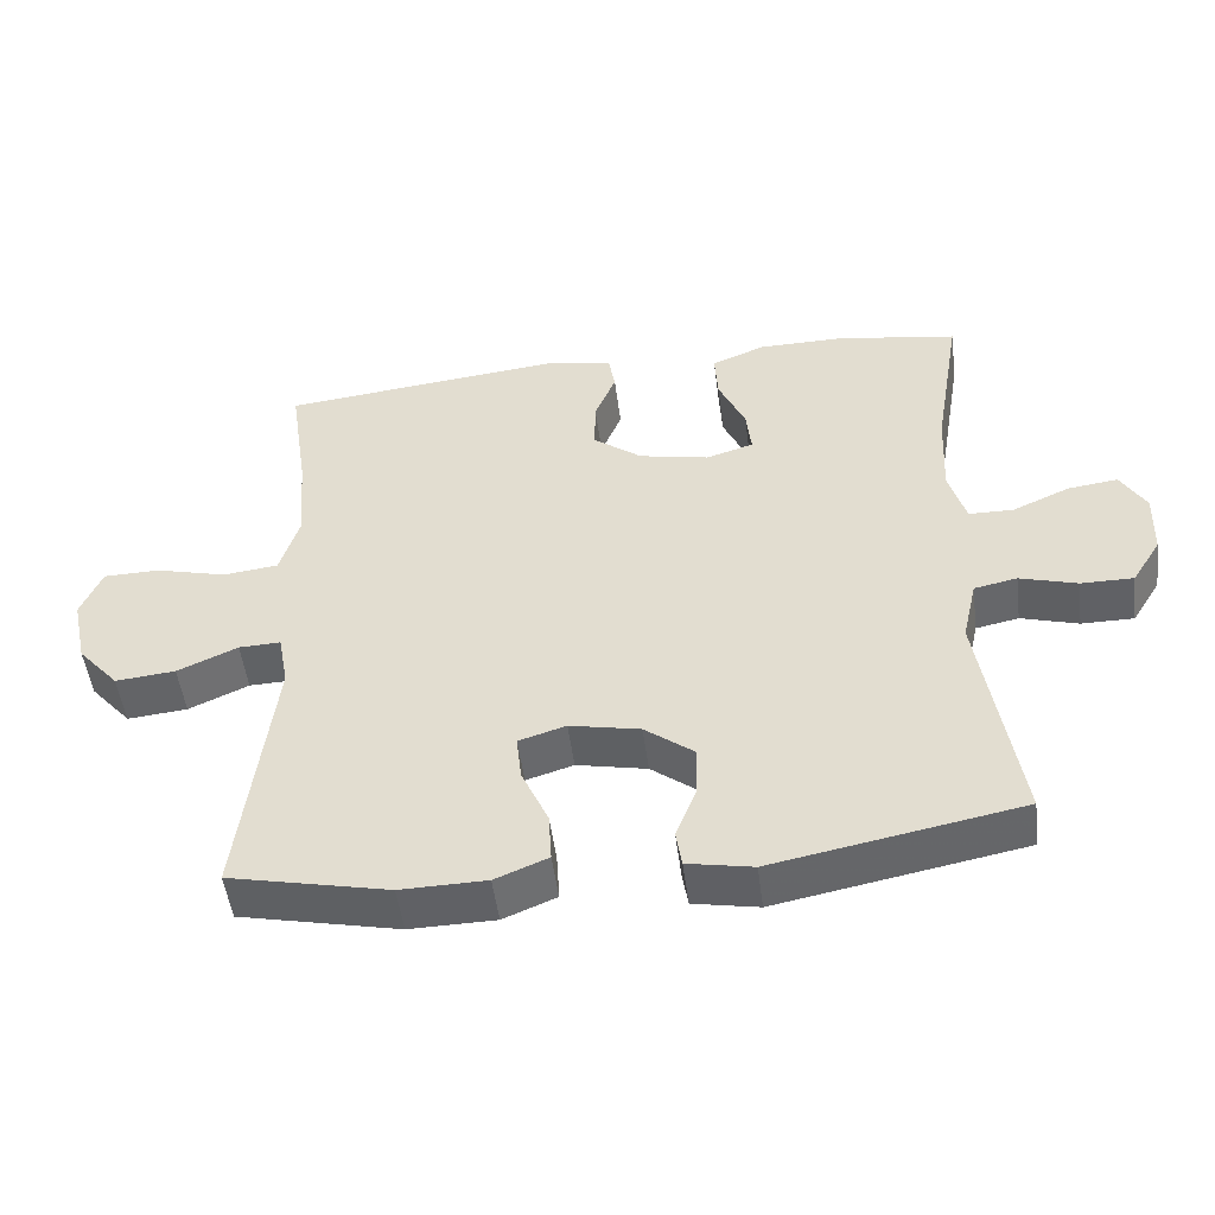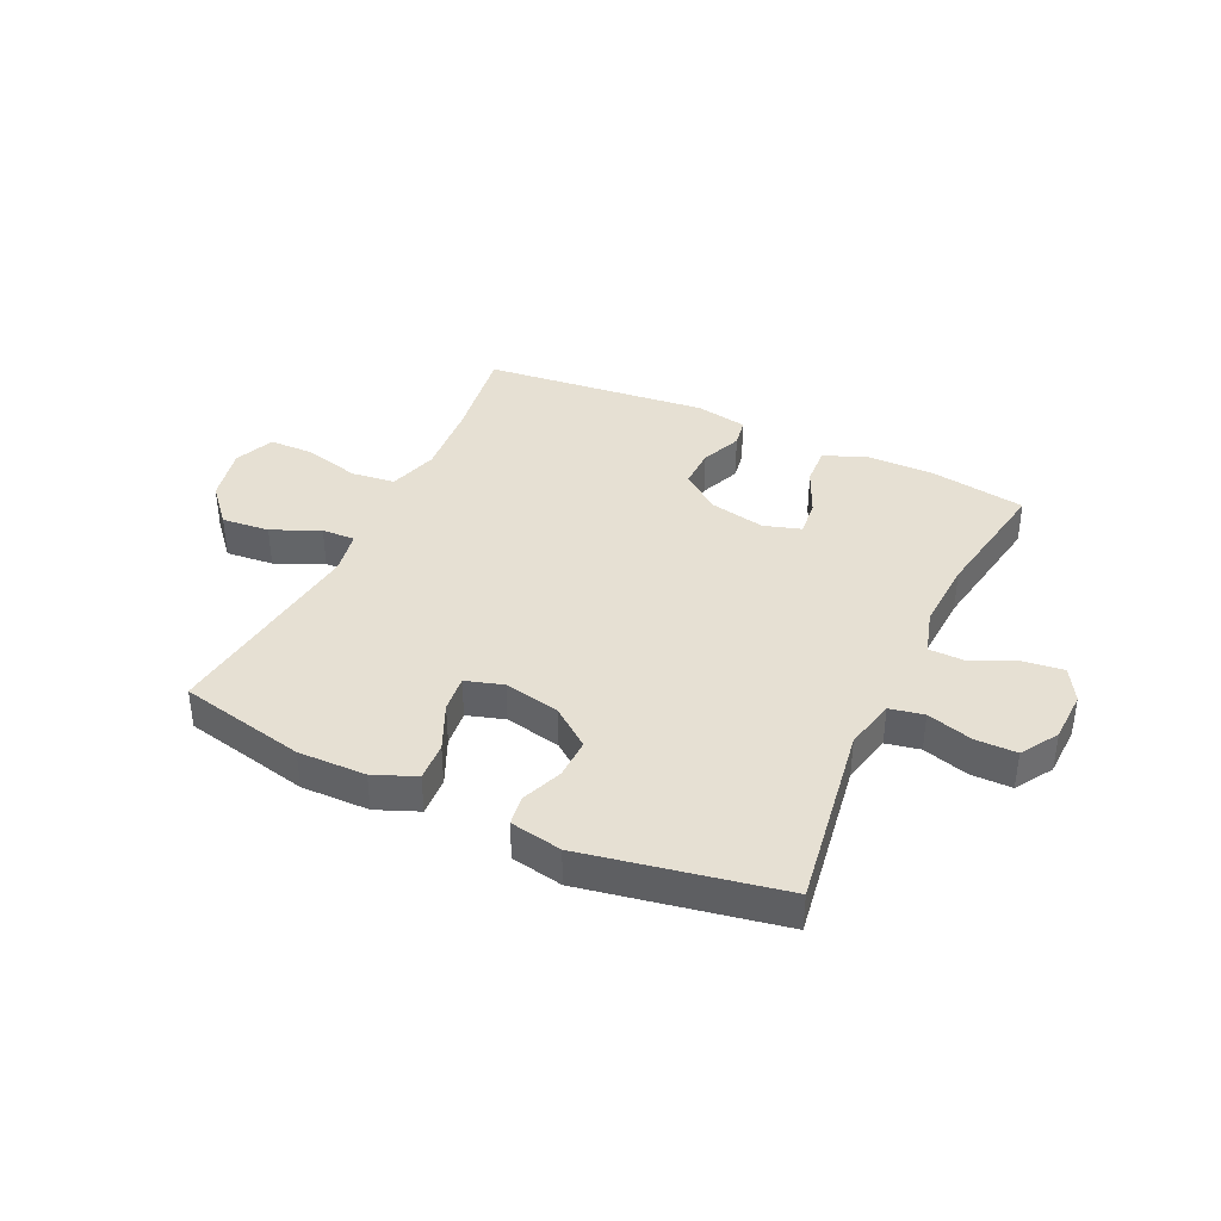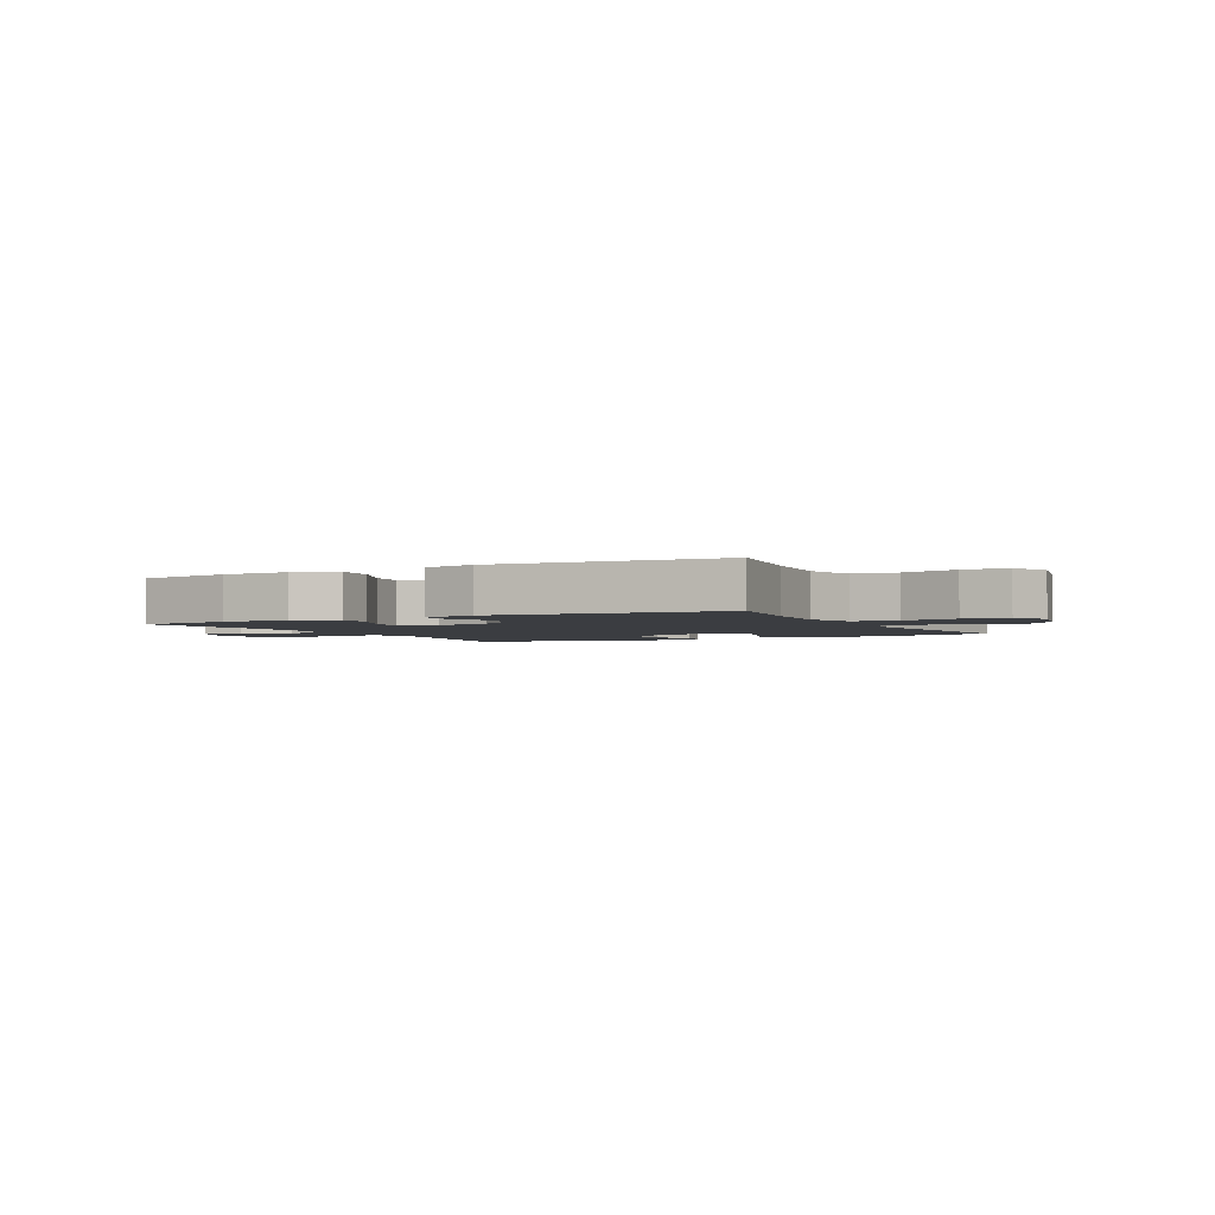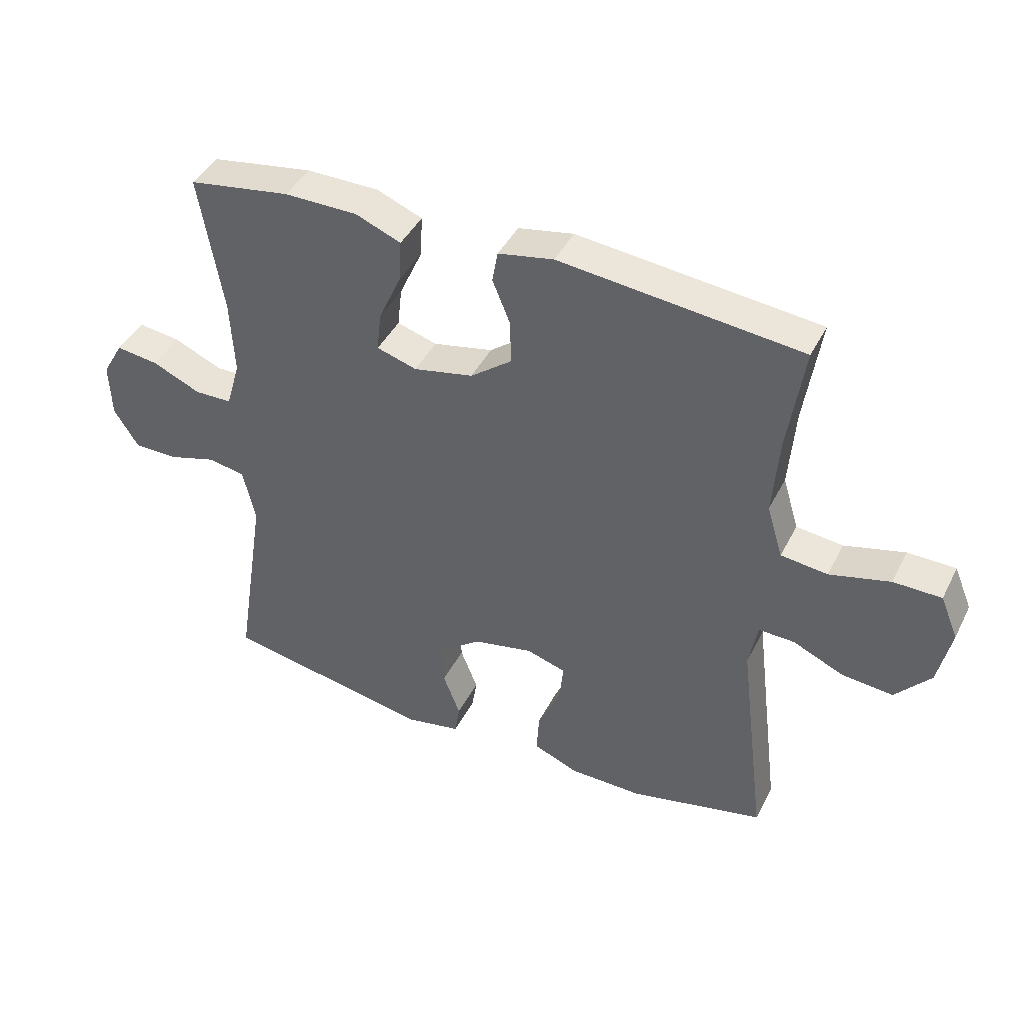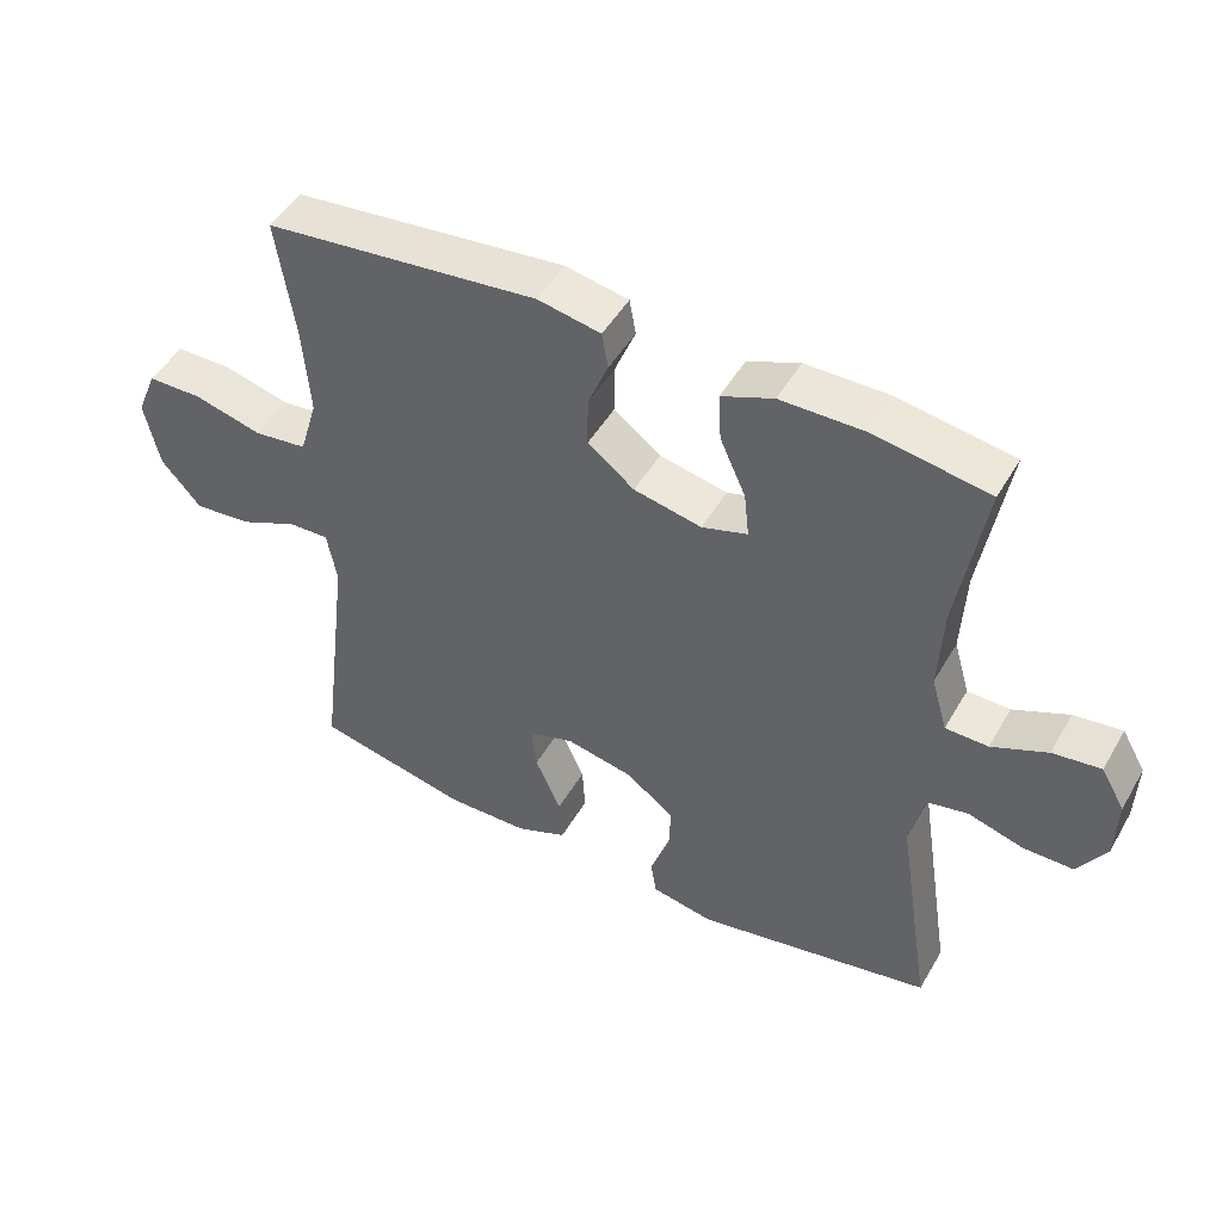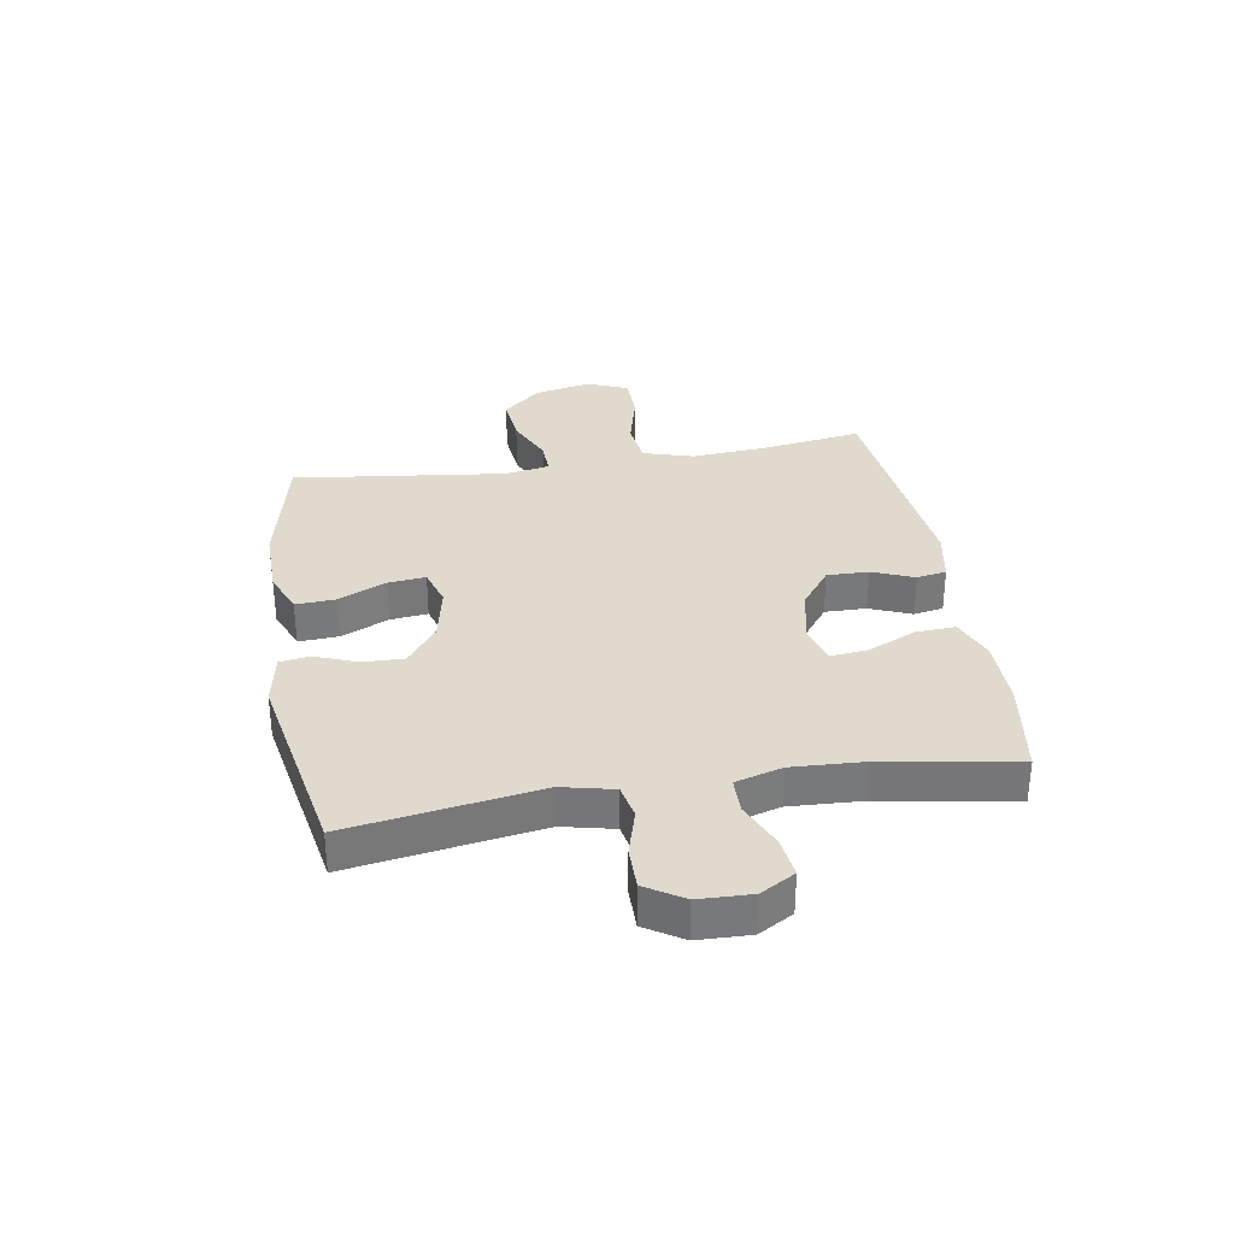
<metadata>
{"format":"obj","ext":"obj","renderer":"f3d","projection":"perspective","resolution":1024,"background":"white","views":[{"elev":-50.1,"azim":-172.7,"up":"+Z"},{"elev":38.5,"azim":-154.8,"up":"+Y"},{"elev":-2.6,"azim":27.8,"up":"+Y"},{"elev":42.5,"azim":25.2,"up":"+Z"},{"elev":48.0,"azim":-151.1,"up":"+Z"},{"elev":32.7,"azim":-99.3,"up":"+Y"}]}
</metadata>
<code>
v 0.5 0.07 0.5
v 0.474 0.07 0.326
v 0.464 0.07 0.197
v 0.49 0.07 0.111
v 0.566 0.07 0.102
v 0.664 0.07 0.127
v 0.742 0.07 0.126
v 0.771 0.07 0.056
v 0.75 0.07 -0.041
v 0.693 0.07 -0.106
v 0.61 0.07 -0.098
v 0.527 0.07 -0.061
v 0.469 0.07 -0.059
v 0.455 0.07 -0.135
v 0.5 0.07 -0.5
v 0.28 0.07 -0.548
v 0.162 0.07 -0.546
v 0.089 0.07 -0.516
v 0.093 0.07 -0.448
v 0.13 0.07 -0.366
v 0.137 0.07 -0.302
v 0.072 0.07 -0.282
v -0.025 0.07 -0.302
v -0.093 0.07 -0.354
v -0.091 0.07 -0.424
v -0.063 0.07 -0.496
v -0.071 0.07 -0.547
v -0.161 0.07 -0.564
v -0.5 0.07 -0.5
v -0.449 0.07 -0.176
v -0.469 0.07 -0.088
v -0.528 0.07 -0.076
v -0.607 0.07 -0.099
v -0.679 0.07 -0.099
v -0.719 0.07 -0.035
v -0.722 0.07 0.055
v -0.688 0.07 0.114
v -0.619 0.07 0.105
v -0.54 0.07 0.07
v -0.479 0.07 0.071
v -0.456 0.07 0.15
v -0.462 0.07 0.273
v -0.5 0.07 0.5
v -0.334 0.07 0.526
v -0.216 0.07 0.525
v -0.142 0.07 0.495
v -0.146 0.07 0.427
v -0.183 0.07 0.345
v -0.19 0.07 0.281
v -0.125 0.07 0.261
v -0.028 0.07 0.281
v 0.039 0.07 0.332
v 0.038 0.07 0.403
v 0.009 0.07 0.474
v 0.018 0.07 0.525
v 0.108 0.07 0.542
v 0.5 0 0.5
v 0.474 0 0.326
v 0.464 0 0.197
v 0.49 0 0.111
v 0.566 0 0.102
v 0.664 0 0.127
v 0.742 0 0.126
v 0.771 0 0.056
v 0.75 0 -0.041
v 0.693 0 -0.106
v 0.61 0 -0.098
v 0.527 0 -0.061
v 0.469 0 -0.059
v 0.455 0 -0.135
v 0.5 0 -0.5
v 0.28 0 -0.548
v 0.162 0 -0.546
v 0.089 0 -0.516
v 0.093 0 -0.448
v 0.13 0 -0.366
v 0.137 0 -0.302
v 0.072 0 -0.282
v -0.025 0 -0.302
v -0.093 0 -0.354
v -0.091 0 -0.424
v -0.063 0 -0.496
v -0.071 0 -0.547
v -0.161 0 -0.564
v -0.5 0 -0.5
v -0.449 0 -0.176
v -0.469 0 -0.088
v -0.528 0 -0.076
v -0.607 0 -0.099
v -0.679 0 -0.099
v -0.719 0 -0.035
v -0.722 0 0.055
v -0.688 0 0.114
v -0.619 0 0.105
v -0.54 0 0.07
v -0.479 0 0.071
v -0.456 0 0.15
v -0.462 0 0.273
v -0.5 0 0.5
v -0.334 0 0.526
v -0.216 0 0.525
v -0.142 0 0.495
v -0.146 0 0.427
v -0.183 0 0.345
v -0.19 0 0.281
v -0.125 0 0.261
v -0.028 0 0.281
v 0.039 0 0.332
v 0.038 0 0.403
v 0.009 0 0.474
v 0.018 0 0.525
v 0.108 0 0.542
f 56 1 2
f 55 56 2
f 54 55 2
f 53 54 2
f 52 53 2 3
f 51 52 3 4
f 50 51 4
f 46 47 48
f 45 46 48
f 44 45 48
f 43 44 48
f 42 43 48
f 41 42 48 49
f 40 41 49 50
f 37 38 39
f 36 37 39
f 35 36 39
f 34 35 39
f 33 34 39
f 32 33 39
f 31 32 39 40
f 40 50 4
f 31 40 4
f 30 31 4
f 28 29 30
f 27 28 30
f 26 27 30
f 25 26 30
f 18 19 20
f 17 18 20
f 16 17 20
f 15 16 20
f 14 15 20
f 13 14 20 21
f 10 11 12
f 9 10 12
f 8 9 12
f 7 8 12
f 6 7 12
f 5 6 12
f 5 12 13
f 13 21 22
f 5 13 22
f 4 5 22
f 24 25 30
f 23 24 30 4
f 4 22 23
f 58 57 112
f 58 112 111
f 58 111 110
f 58 110 109
f 59 58 109 108
f 60 59 108 107
f 60 107 106
f 104 103 102
f 104 102 101
f 104 101 100
f 104 100 99
f 104 99 98
f 105 104 98 97
f 106 105 97 96
f 95 94 93
f 95 93 92
f 95 92 91
f 95 91 90
f 95 90 89
f 95 89 88
f 96 95 88 87
f 60 106 96
f 60 96 87
f 60 87 86
f 86 85 84
f 86 84 83
f 86 83 82
f 86 82 81
f 76 75 74
f 76 74 73
f 76 73 72
f 76 72 71
f 76 71 70
f 77 76 70 69
f 68 67 66
f 68 66 65
f 68 65 64
f 68 64 63
f 68 63 62
f 68 62 61
f 69 68 61
f 78 77 69
f 78 69 61
f 78 61 60
f 86 81 80
f 60 86 80 79
f 79 78 60
f 1 57 58 2
f 2 58 59 3
f 3 59 60 4
f 4 60 61 5
f 5 61 62 6
f 6 62 63 7
f 7 63 64 8
f 8 64 65 9
f 9 65 66 10
f 10 66 67 11
f 11 67 68 12
f 12 68 69 13
f 13 69 70 14
f 14 70 71 15
f 15 71 72 16
f 16 72 73 17
f 17 73 74 18
f 18 74 75 19
f 19 75 76 20
f 20 76 77 21
f 21 77 78 22
f 22 78 79 23
f 23 79 80 24
f 24 80 81 25
f 25 81 82 26
f 26 82 83 27
f 27 83 84 28
f 28 84 85 29
f 29 85 86 30
f 30 86 87 31
f 31 87 88 32
f 32 88 89 33
f 33 89 90 34
f 34 90 91 35
f 35 91 92 36
f 36 92 93 37
f 37 93 94 38
f 38 94 95 39
f 39 95 96 40
f 40 96 97 41
f 41 97 98 42
f 42 98 99 43
f 43 99 100 44
f 44 100 101 45
f 45 101 102 46
f 46 102 103 47
f 47 103 104 48
f 48 104 105 49
f 49 105 106 50
f 50 106 107 51
f 51 107 108 52
f 52 108 109 53
f 53 109 110 54
f 54 110 111 55
f 55 111 112 56
f 56 112 57 1

</code>
